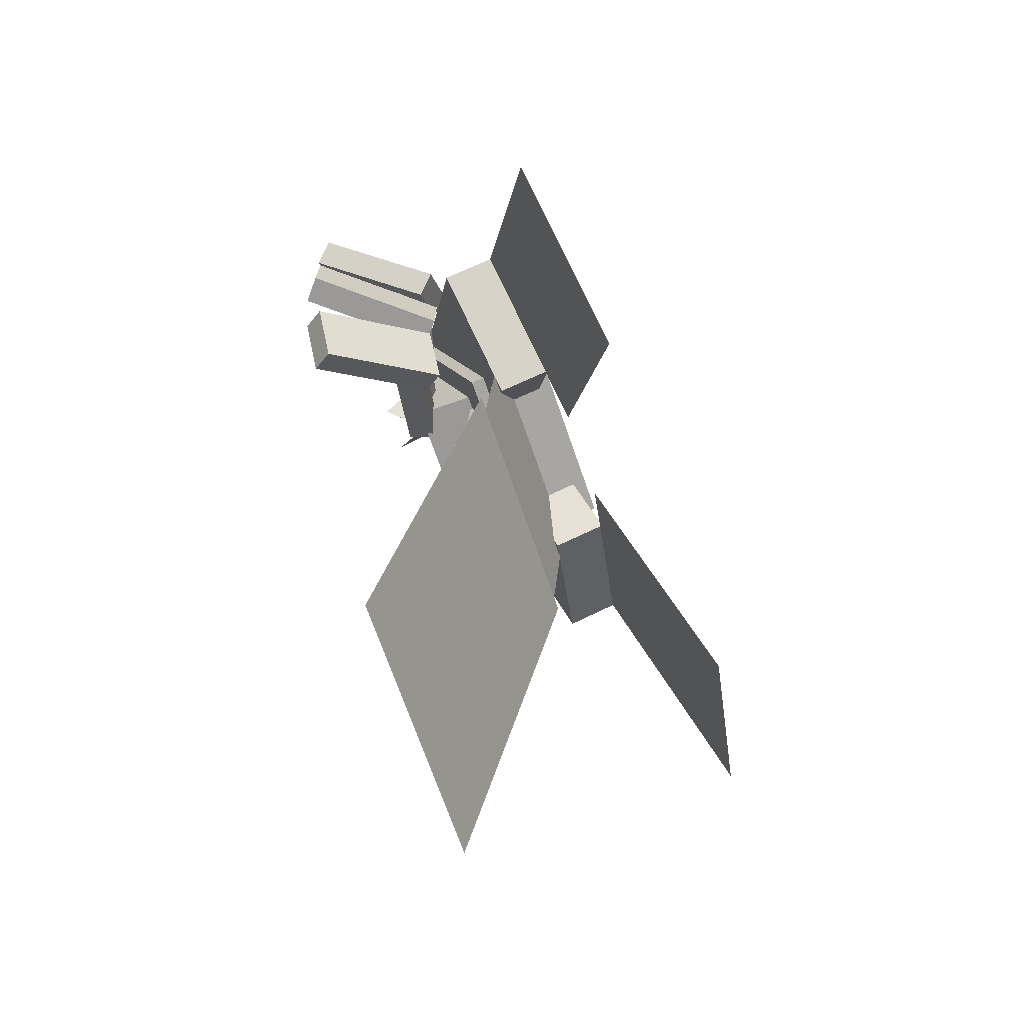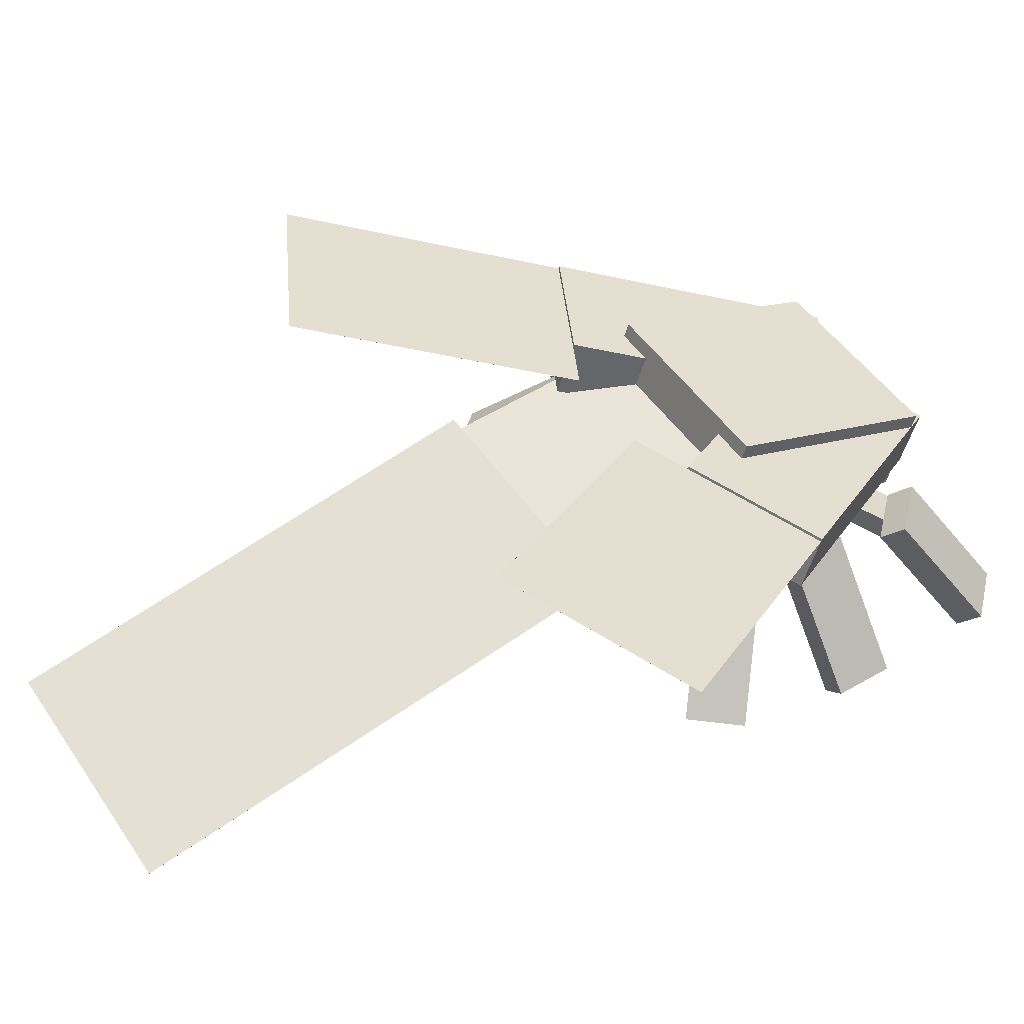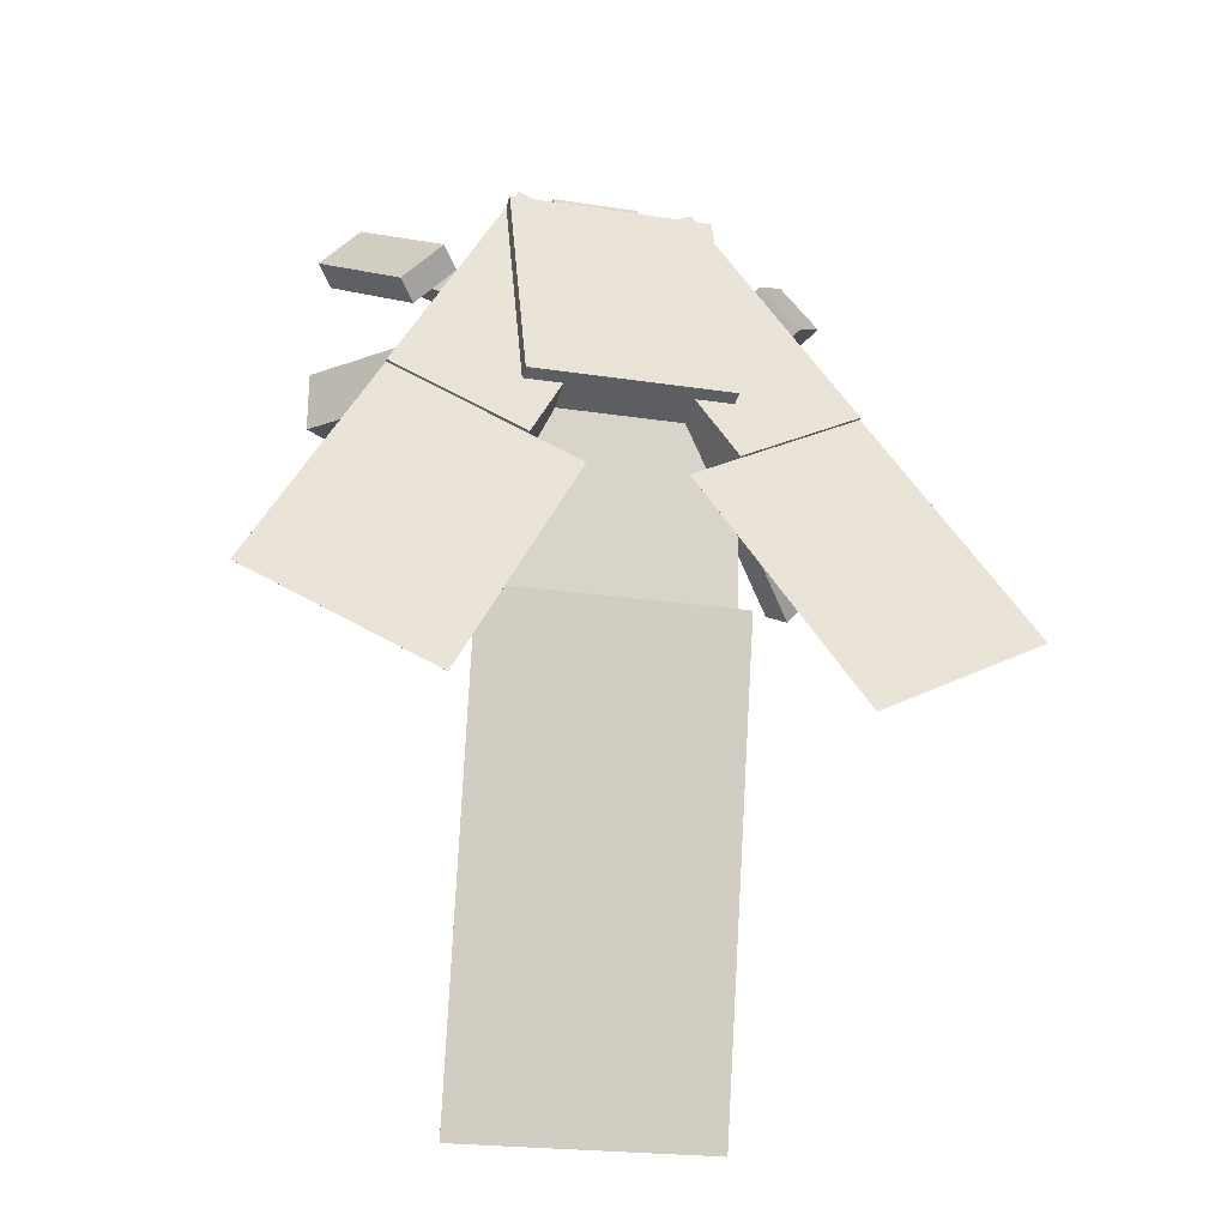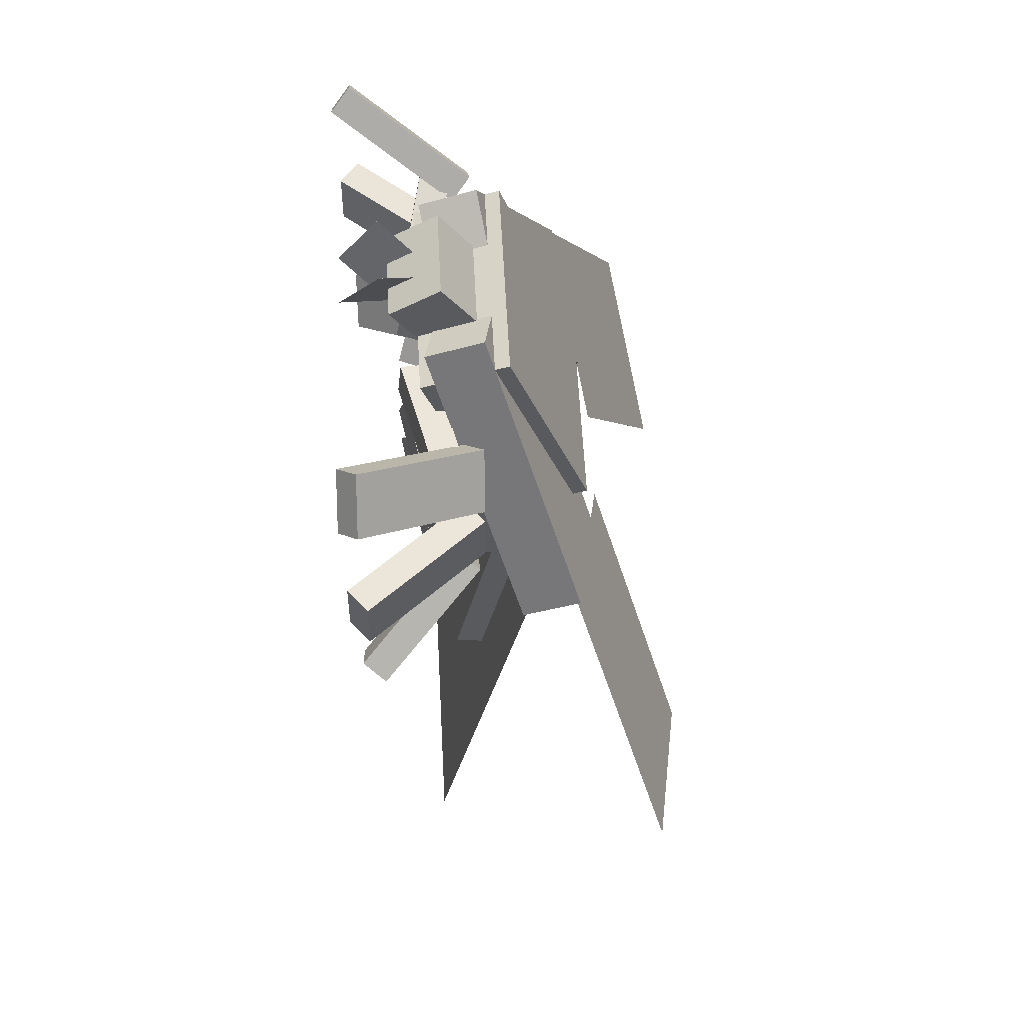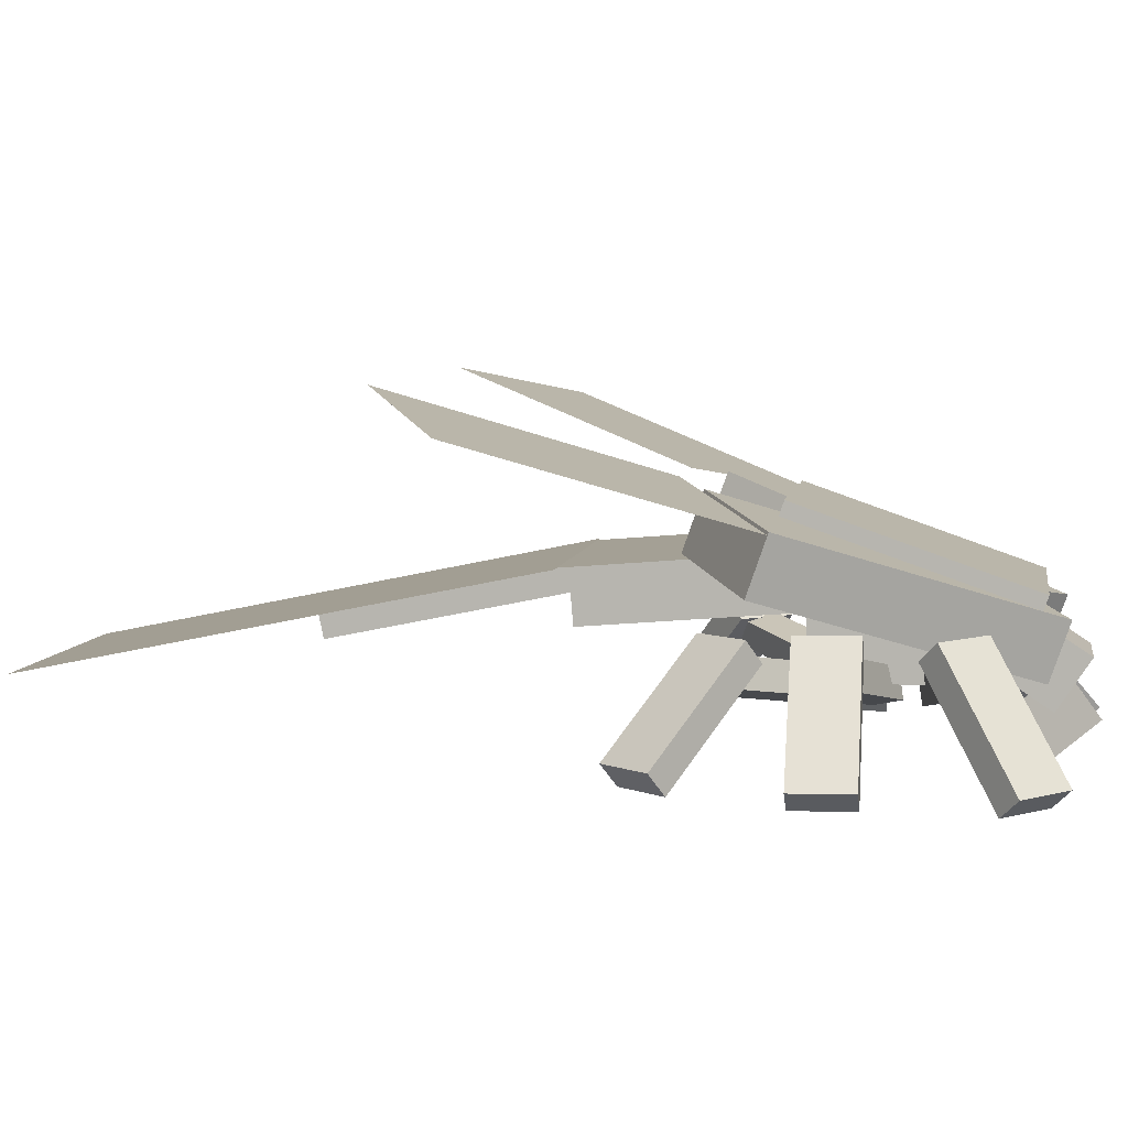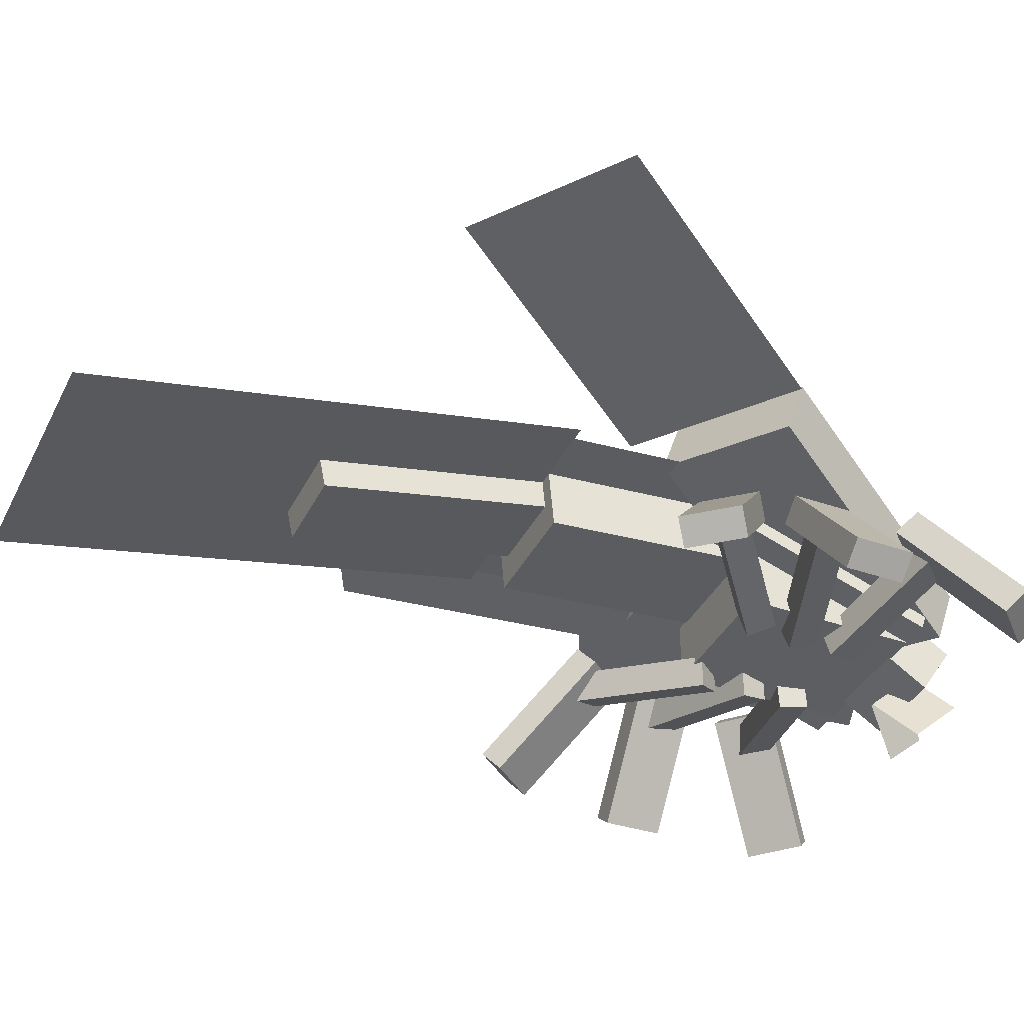
<metadata>
{"format":"obj","ext":"obj","renderer":"f3d","projection":"perspective","resolution":1024,"background":"white","views":[{"elev":-68.9,"azim":108.9,"up":"+Z"},{"elev":47.4,"azim":-122.2,"up":"+Y"},{"elev":-21.3,"azim":164.4,"up":"+Z"},{"elev":58.9,"azim":87.0,"up":"+Z"},{"elev":6.4,"azim":-80.7,"up":"+Y"},{"elev":-37.8,"azim":-114.2,"up":"+Y"}]}
</metadata>
<code>
o Body
v -0.7865 0.6506 -0.6034
v -0.7865 0.6505 -0.6034
v -0.4877 0.4715 -0.0845
v -0.4877 0.4714 -0.08452
v -0.1034 0.5397 -0.2822
v -0.1034 0.5396 -0.2822
v -0.4022 0.7188 -0.8011
v -0.4022 0.7187 -0.8012
v -0.4877 0.4773 -0.08248
v -0.4877 0.3592 -0.1233
v -0.1889 0.2982 0.4364
v -0.1889 0.1801 0.3957
v 0.08561 0.347 0.2952
v 0.08561 0.2288 0.2544
v -0.2132 0.5261 -0.2237
v -0.2132 0.4079 -0.2645
v 0.4022 0.7188 -0.8011
v 0.4022 0.7187 -0.8012
v 0.1034 0.5397 -0.2822
v 0.1034 0.5396 -0.2822
v 0.4877 0.4715 -0.0845
v 0.4877 0.4714 -0.08452
v 0.7865 0.6506 -0.6034
v 0.7865 0.6505 -0.6034
v 0.2132 0.5261 -0.2237
v 0.2132 0.4079 -0.2645
v -0.0856 0.347 0.2952
v -0.0856 0.2288 0.2544
v 0.1889 0.2982 0.4364
v 0.1889 0.1801 0.3957
v 0.4877 0.4773 -0.08248
v 0.4877 0.3592 -0.1233
v -0.2812 0.1652 -1.528
v -0.2812 0.1652 -1.528
v -0.2812 0.3818 -0.4878
v -0.2812 0.3817 -0.4878
v 0.2813 0.3818 -0.4878
v 0.2813 0.3817 -0.4878
v 0.2813 0.1652 -1.528
v 0.2813 0.1652 -1.528
v -0.09375 0.2798 -0.9773
v -0.09375 0.2186 -0.9646
v -0.09375 0.3817 -0.4878
v -0.09375 0.3205 -0.4751
v 0.09375 0.3817 -0.4878
v 0.09375 0.3205 -0.4751
v 0.09375 0.2798 -0.9773
v 0.09375 0.2186 -0.9646
v -0.25 0.3818 -0.4878
v -0.25 0.3817 -0.4878
v -0.25 0.4233 0.01048
v -0.25 0.4232 0.01048
v 0.25 0.4233 0.01048
v 0.25 0.4232 0.01048
v 0.25 0.3818 -0.4878
v 0.25 0.3817 -0.4878
v -0.125 0.3817 -0.4878
v -0.125 0.2571 -0.4774
v -0.125 0.4232 0.01048
v -0.125 0.2986 0.02085
v 0.125 0.4232 0.01048
v 0.125 0.2986 0.02085
v 0.125 0.3817 -0.4878
v 0.125 0.2571 -0.4774
v -0.1562 0.3559 -0.04143
v -0.1562 0.1684 -0.04143
v -0.1562 0.3559 0.3336
v -0.1562 0.1684 0.3336
v 0.1563 0.3559 0.3336
v 0.1563 0.1684 0.3336
v 0.1563 0.3559 -0.04143
v 0.1563 0.1684 -0.04143
v -0.2187 0.5088 -0.07791
v -0.2187 0.3316 -0.1391
v -0.2187 0.3457 0.3947
v -0.2187 0.1684 0.3336
v 0.2188 0.3457 0.3947
v 0.2188 0.1684 0.3336
v 0.2188 0.5088 -0.07791
v 0.2188 0.3316 -0.1391
f 1 2 3
f 2 4 3
f 5 6 7
f 6 8 7
f 5 7 3
f 7 1 3
f 8 6 2
f 6 4 2
f 7 8 1
f 8 2 1
f 3 4 5
f 4 6 5
f 9 10 11
f 10 12 11
f 13 14 15
f 14 16 15
f 13 15 11
f 15 9 11
f 16 14 10
f 14 12 10
f 15 16 9
f 16 10 9
f 11 12 13
f 12 14 13
f 17 18 19
f 18 20 19
f 21 22 23
f 22 24 23
f 21 23 19
f 23 17 19
f 24 22 18
f 22 20 18
f 23 24 17
f 24 18 17
f 19 20 21
f 20 22 21
f 25 26 27
f 26 28 27
f 29 30 31
f 30 32 31
f 29 31 27
f 31 25 27
f 32 30 26
f 30 28 26
f 31 32 25
f 32 26 25
f 27 28 29
f 28 30 29
f 33 34 35
f 34 36 35
f 37 38 39
f 38 40 39
f 37 39 35
f 39 33 35
f 40 38 34
f 38 36 34
f 39 40 33
f 40 34 33
f 35 36 37
f 36 38 37
f 41 42 43
f 42 44 43
f 45 46 47
f 46 48 47
f 45 47 43
f 47 41 43
f 48 46 42
f 46 44 42
f 47 48 41
f 48 42 41
f 43 44 45
f 44 46 45
f 49 50 51
f 50 52 51
f 53 54 55
f 54 56 55
f 53 55 51
f 55 49 51
f 56 54 50
f 54 52 50
f 55 56 49
f 56 50 49
f 51 52 53
f 52 54 53
f 57 58 59
f 58 60 59
f 61 62 63
f 62 64 63
f 61 63 59
f 63 57 59
f 64 62 58
f 62 60 58
f 63 64 57
f 64 58 57
f 59 60 61
f 60 62 61
f 65 66 67
f 66 68 67
f 69 70 71
f 70 72 71
f 69 71 67
f 71 65 67
f 72 70 66
f 70 68 66
f 71 72 65
f 72 66 65
f 67 68 69
f 68 70 69
f 73 74 75
f 74 76 75
f 77 78 79
f 78 80 79
f 77 79 75
f 79 73 75
f 80 78 74
f 78 76 74
f 79 80 73
f 80 74 73
f 75 76 77
f 76 78 77
o Head
v -0.09374 0.2866 0.3743
v -0.09374 0.1822 0.3057
v -0.09374 0.2179 0.4788
v -0.09374 0.1135 0.4101
v 0.09376 0.2179 0.4788
v 0.09376 0.1135 0.4101
v 0.09376 0.2866 0.3743
v 0.09376 0.1822 0.3057
f 81 82 83
f 82 84 83
f 85 86 87
f 86 88 87
f 85 87 83
f 87 81 83
f 88 86 82
f 86 84 82
f 87 88 81
f 88 82 81
f 83 84 85
f 84 86 85
o LegLeftBack
v 0.2888 0.2739 -0.2269
v 0.257 0.2275 -0.1996
v 0.3698 0.2743 -0.1317
v 0.338 0.2279 -0.1044
v 0.5469 0.06483 -0.2814
v 0.5151 0.01845 -0.2542
v 0.4659 0.06444 -0.3767
v 0.4341 0.01806 -0.3494
v 0.08111 0.1788 -0.03121
v 0.1001 0.1198 -0.02307
v 0.1162 0.1968 0.01731
v 0.1351 0.1378 0.02544
v 0.3569 0.2475 -0.1754
v 0.3758 0.1885 -0.1673
v 0.3218 0.2295 -0.2239
v 0.3408 0.1705 -0.2158
f 89 90 91
f 90 92 91
f 93 94 95
f 94 96 95
f 93 95 91
f 95 89 91
f 96 94 90
f 94 92 90
f 95 96 89
f 96 90 89
f 91 92 93
f 92 94 93
f 97 98 99
f 98 100 99
f 101 102 103
f 102 104 103
f 101 103 99
f 103 97 99
f 104 102 98
f 102 100 98
f 103 104 97
f 104 98 97
f 99 100 101
f 100 102 101
o LegLeftFront
v 0.4306 0.2855 0.2042
v 0.3953 0.2464 0.1705
v 0.3424 0.2888 0.2927
v 0.3071 0.2498 0.2591
v 0.4763 0.04509 0.4352
v 0.441 0.006011 0.4016
v 0.5645 0.04176 0.3467
v 0.5292 0.002688 0.313
v 0.09838 0.1825 0.1605
v 0.109 0.1217 0.1706
v 0.08382 0.19 0.2208
v 0.09444 0.1292 0.2309
v 0.383 0.253 0.2852
v 0.3937 0.1923 0.2953
v 0.3976 0.2455 0.2249
v 0.4082 0.1848 0.235
f 105 106 107
f 106 108 107
f 109 110 111
f 110 112 111
f 109 111 107
f 111 105 107
f 112 110 106
f 110 108 106
f 111 112 105
f 112 106 105
f 107 108 109
f 108 110 109
f 113 114 115
f 114 116 115
f 117 118 119
f 118 120 119
f 117 119 115
f 119 113 115
f 120 118 114
f 118 116 114
f 119 120 113
f 120 114 113
f 115 116 117
f 116 118 117
o LegLeftMiddle
v 0.376 0.2851 -0.05176
v 0.3276 0.2456 -0.0517
v 0.3746 0.2869 0.07322
v 0.3262 0.2474 0.07328
v 0.5722 0.04484 0.07891
v 0.5237 0.005324 0.07897
v 0.5735 0.043 -0.04607
v 0.5251 0.003486 -0.04601
v 0.08228 0.1791 0.06701
v 0.09789 0.1194 0.07691
v 0.09744 0.1928 0.1261
v 0.113 0.1331 0.136
v 0.3904 0.2546 0.03647
v 0.406 0.1949 0.04637
v 0.3752 0.2408 -0.02258
v 0.3908 0.1811 -0.01268
f 121 122 123
f 122 124 123
f 125 126 127
f 126 128 127
f 125 127 123
f 127 121 123
f 128 126 122
f 126 124 122
f 127 128 121
f 128 122 121
f 123 124 125
f 124 126 125
f 129 130 131
f 130 132 131
f 133 134 135
f 134 136 135
f 133 135 131
f 135 129 131
f 136 134 130
f 134 132 130
f 135 136 129
f 136 130 129
f 131 132 133
f 132 134 133
o LegRightBack
v -0.4659 0.06444 -0.3767
v -0.4341 0.01806 -0.3494
v -0.5469 0.06483 -0.2814
v -0.515 0.01845 -0.2542
v -0.3698 0.2743 -0.1317
v -0.338 0.2279 -0.1044
v -0.2888 0.2739 -0.2269
v -0.257 0.2275 -0.1996
v -0.3218 0.2295 -0.2239
v -0.3407 0.1705 -0.2158
v -0.3569 0.2475 -0.1754
v -0.3758 0.1885 -0.1673
v -0.1162 0.1968 0.01731
v -0.1351 0.1378 0.02544
v -0.0811 0.1788 -0.03121
v -0.1 0.1198 -0.02307
f 137 138 139
f 138 140 139
f 141 142 143
f 142 144 143
f 141 143 139
f 143 137 139
f 144 142 138
f 142 140 138
f 143 144 137
f 144 138 137
f 139 140 141
f 140 142 141
f 145 146 147
f 146 148 147
f 149 150 151
f 150 152 151
f 149 151 147
f 151 145 147
f 152 150 146
f 150 148 146
f 151 152 145
f 152 146 145
f 147 148 149
f 148 150 149
o LegRightFront
v -0.5645 0.04176 0.3467
v -0.5292 0.002688 0.313
v -0.4763 0.04509 0.4352
v -0.441 0.006011 0.4016
v -0.3424 0.2888 0.2927
v -0.3071 0.2498 0.2591
v -0.4306 0.2855 0.2042
v -0.3953 0.2464 0.1705
v -0.3976 0.2455 0.2249
v -0.4082 0.1848 0.235
v -0.383 0.253 0.2852
v -0.3936 0.1923 0.2953
v -0.08381 0.19 0.2208
v -0.09443 0.1292 0.2309
v -0.09838 0.1825 0.1605
v -0.109 0.1217 0.1706
f 153 154 155
f 154 156 155
f 157 158 159
f 158 160 159
f 157 159 155
f 159 153 155
f 160 158 154
f 158 156 154
f 159 160 153
f 160 154 153
f 155 156 157
f 156 158 157
f 161 162 163
f 162 164 163
f 165 166 167
f 166 168 167
f 165 167 163
f 167 161 163
f 168 166 162
f 166 164 162
f 167 168 161
f 168 162 161
f 163 164 165
f 164 166 165
o LegRightMiddle
v -0.5735 0.043 -0.04607
v -0.5251 0.003486 -0.04601
v -0.5722 0.04484 0.07891
v -0.5237 0.005324 0.07897
v -0.3746 0.2869 0.07322
v -0.3262 0.2474 0.07328
v -0.376 0.2851 -0.05176
v -0.3276 0.2456 -0.0517
v -0.3752 0.2408 -0.02258
v -0.3908 0.1811 -0.01268
v -0.3904 0.2546 0.03647
v -0.406 0.1949 0.04637
v -0.09743 0.1928 0.1261
v -0.113 0.1331 0.136
v -0.08227 0.1791 0.06701
v -0.09788 0.1194 0.07691
f 169 170 171
f 170 172 171
f 173 174 175
f 174 176 175
f 173 175 171
f 175 169 171
f 176 174 170
f 174 172 170
f 175 176 169
f 176 170 169
f 171 172 173
f 172 174 173
f 177 178 179
f 178 180 179
f 181 182 183
f 182 184 183
f 181 183 179
f 183 177 179
f 184 182 178
f 182 180 178
f 183 184 177
f 184 178 177
f 179 180 181
f 180 182 181
o MouthLeft
v 0.01799 0.1879 0.427
v 0.002179 0.1055 0.3343
v 0.07082 0.09896 0.4971
v 0.05501 0.01656 0.4044
v 0.07088 0.09898 0.4971
v 0.05507 0.01658 0.4044
v 0.01805 0.188 0.4269
v 0.002235 0.1056 0.3343
f 185 186 187
f 186 188 187
f 189 190 191
f 190 192 191
f 189 191 187
f 191 185 187
f 192 190 186
f 190 188 186
f 191 192 185
f 192 186 185
f 187 188 189
f 188 190 189
o MouthRight
v -0.01809 0.188 0.4269
v -0.002282 0.1056 0.3343
v -0.07093 0.09899 0.497
v -0.05512 0.01659 0.4044
v -0.07087 0.09898 0.4971
v -0.05506 0.01658 0.4044
v -0.01804 0.188 0.4269
v -0.002226 0.1056 0.3343
f 193 194 195
f 194 196 195
f 197 198 199
f 198 200 199
f 197 199 195
f 199 193 195
f 200 198 194
f 198 196 194
f 199 200 193
f 200 194 193
f 195 196 197
f 196 198 197

</code>
